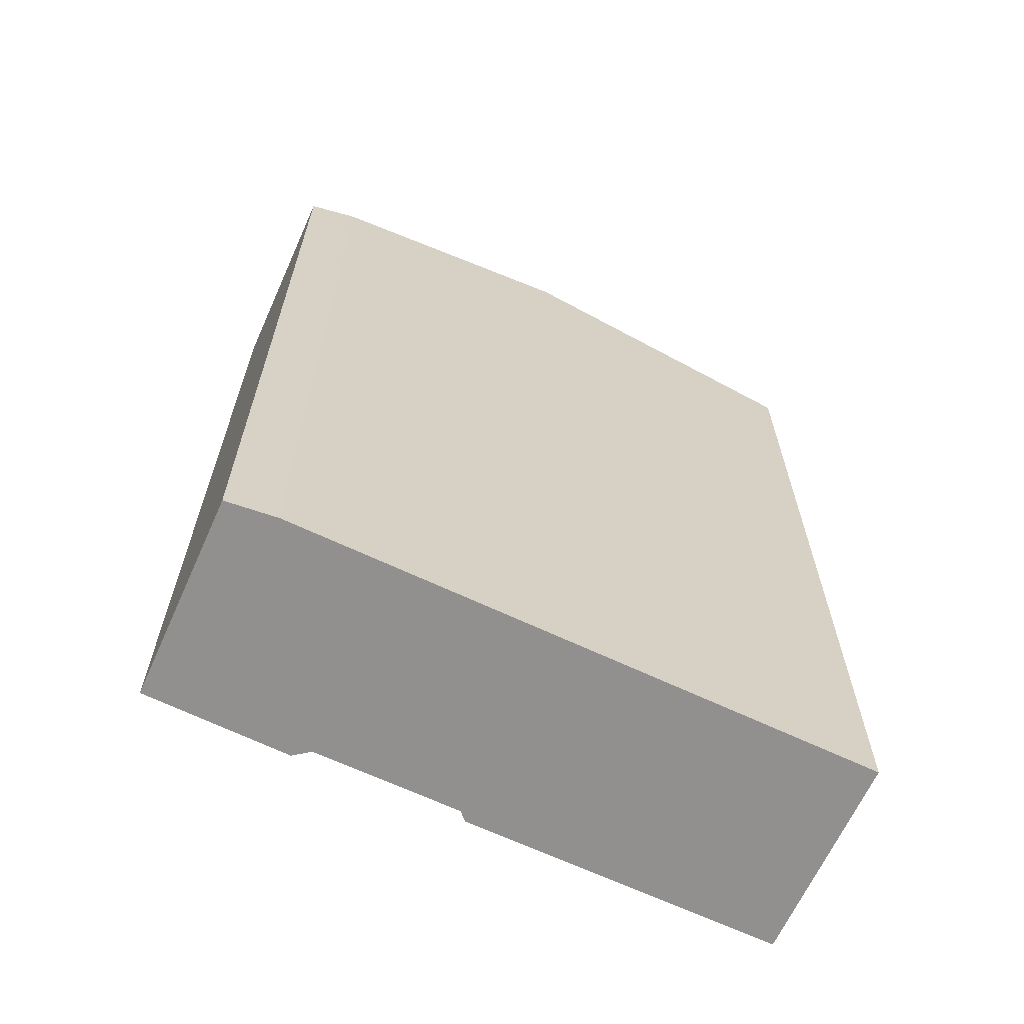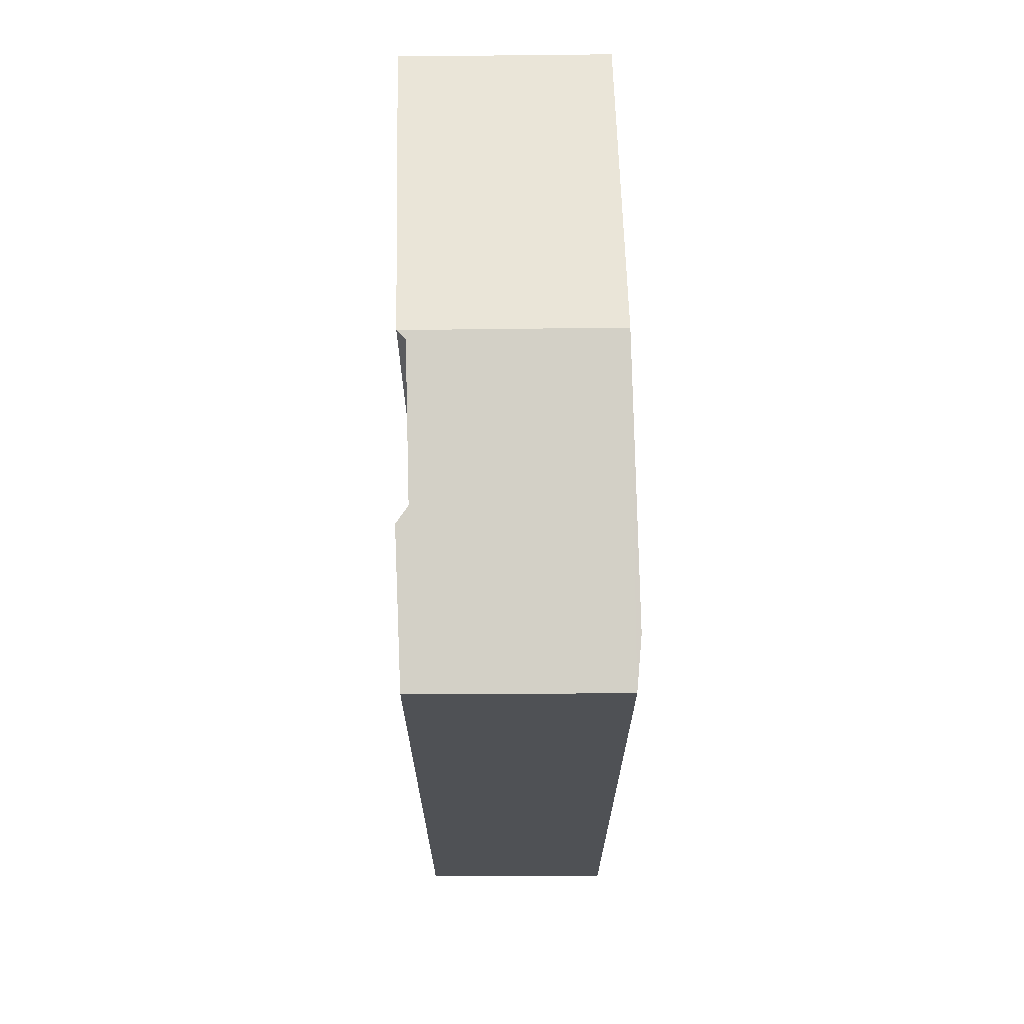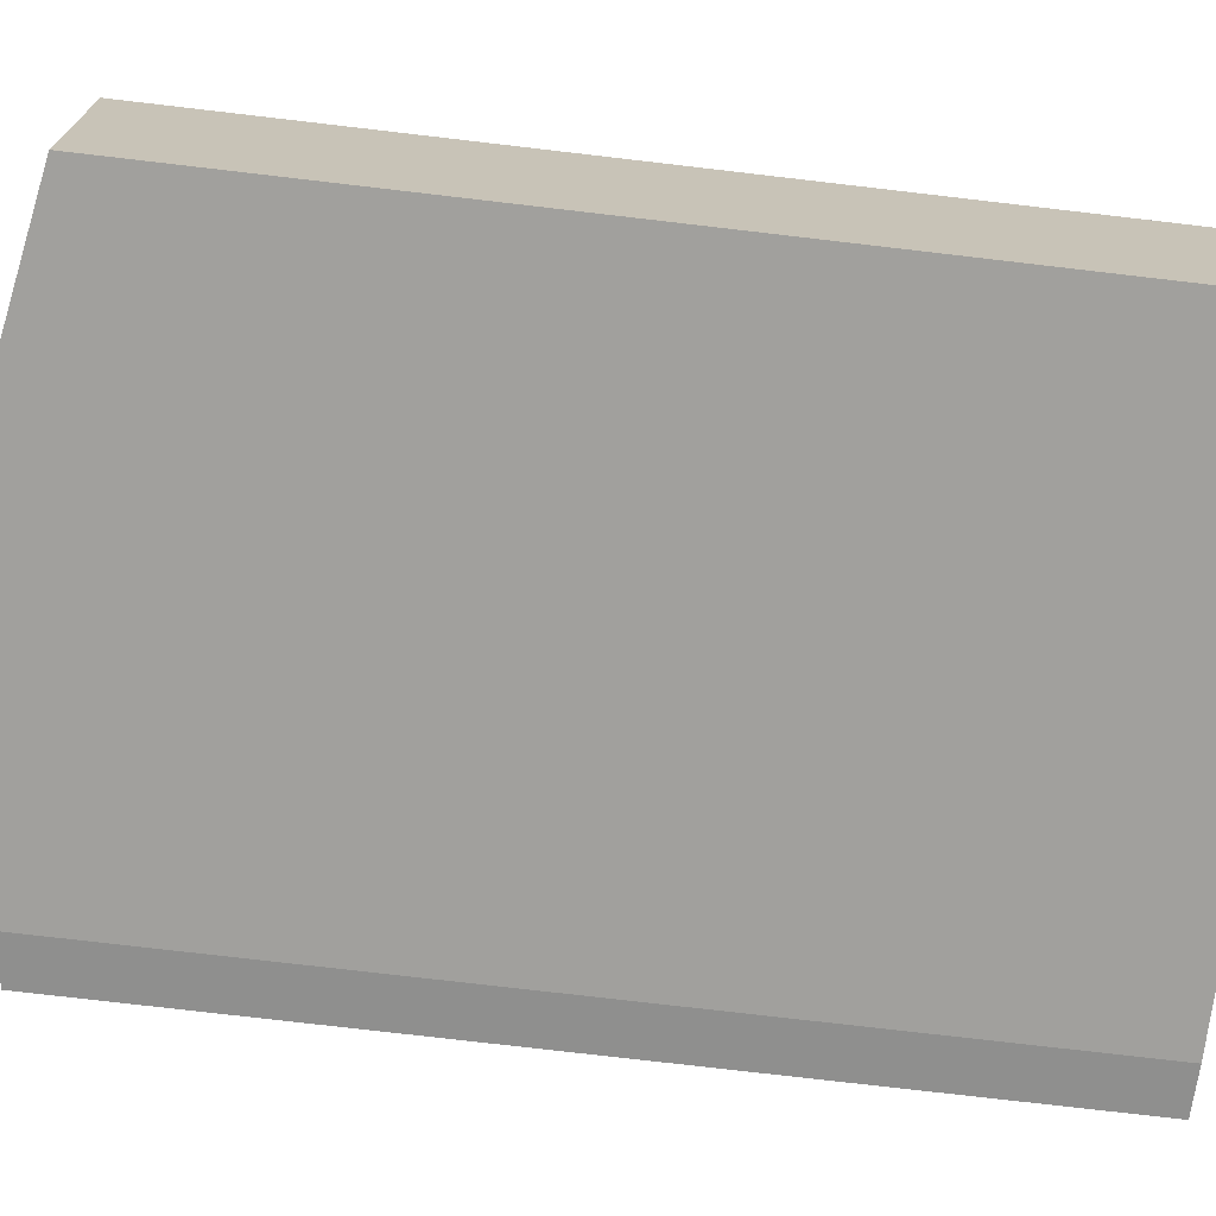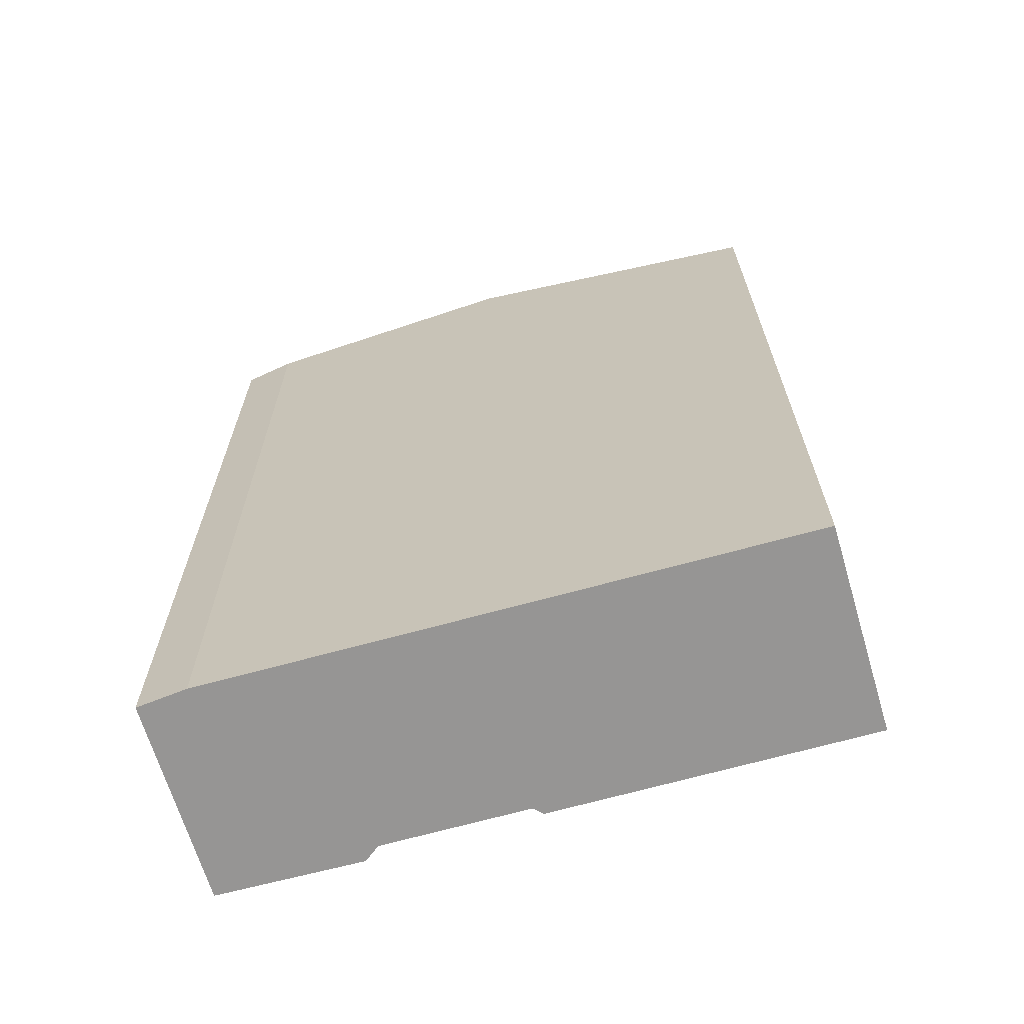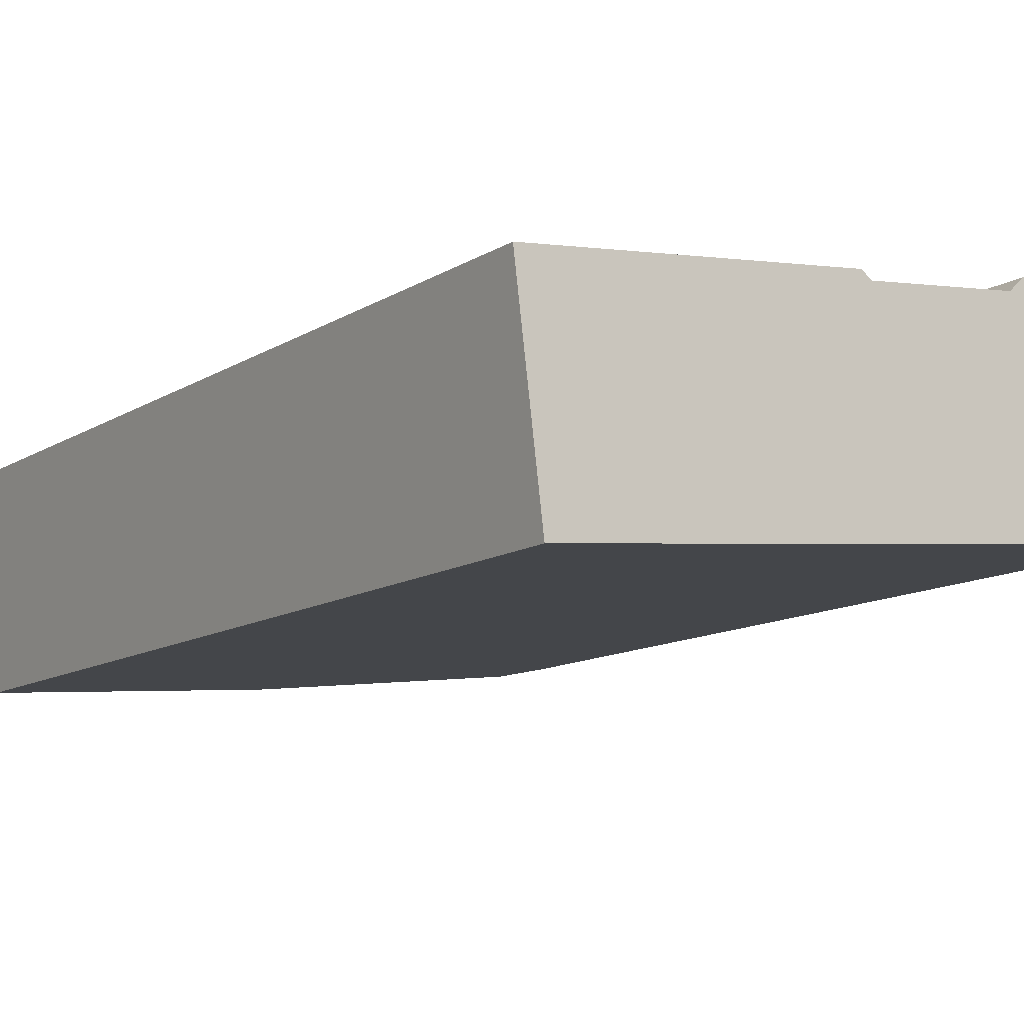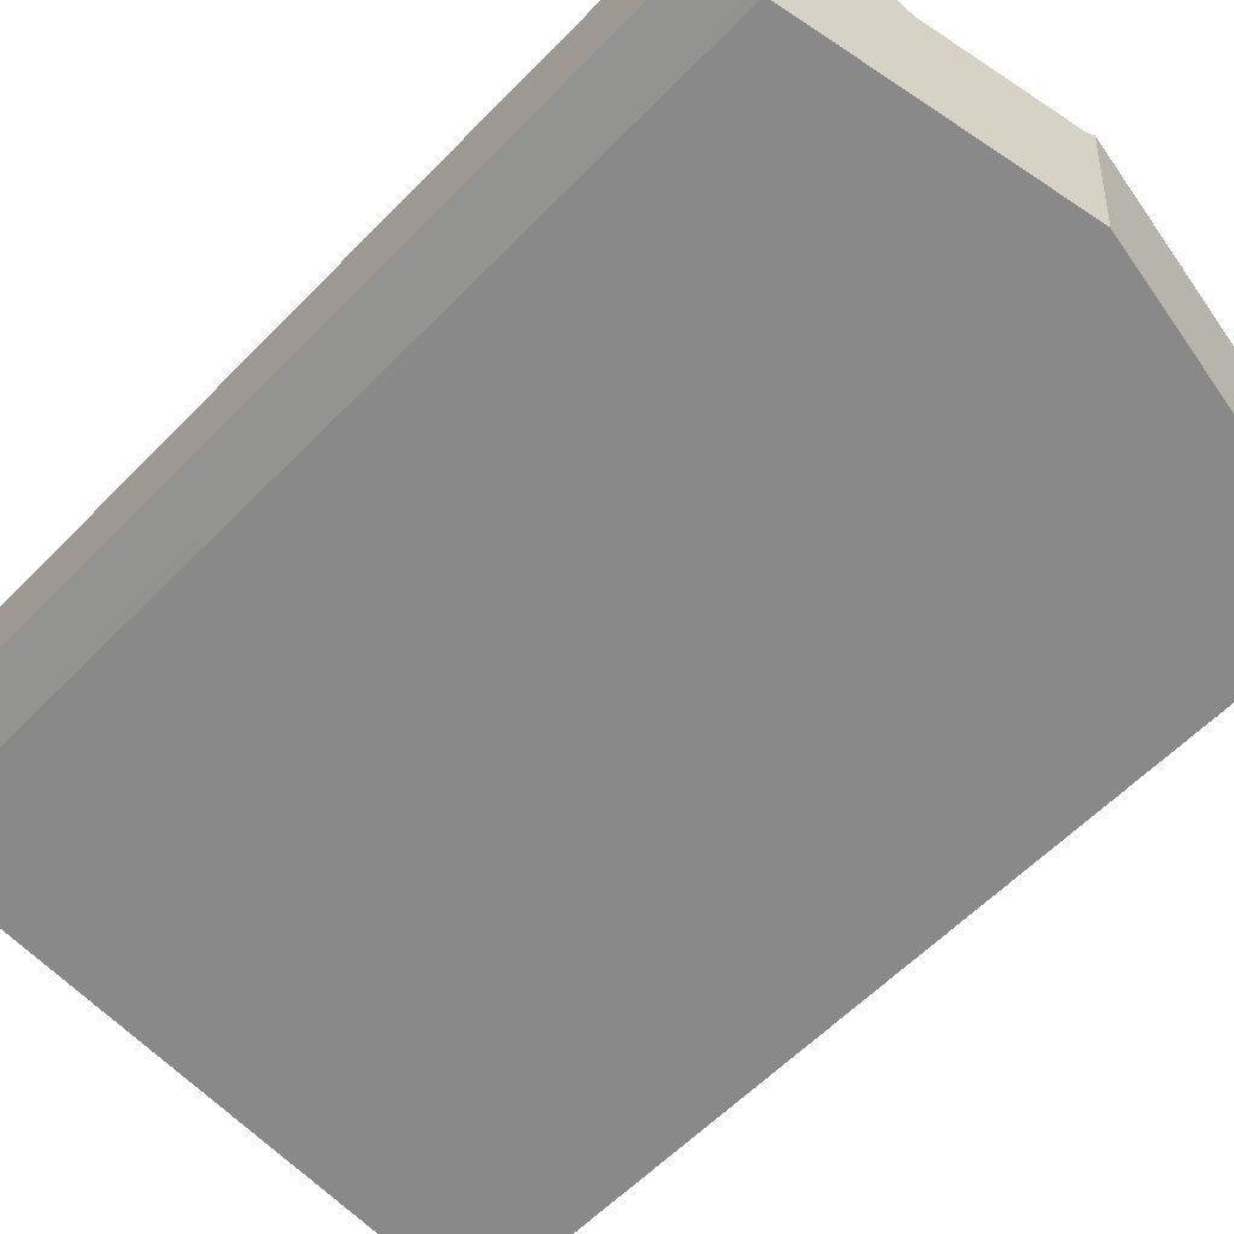
<metadata>
{"format":"obj","ext":"obj","renderer":"f3d","projection":"perspective","resolution":1024,"background":"white","views":[{"elev":-65.7,"azim":148.3,"up":"+Y"},{"elev":70.2,"azim":82.2,"up":"+Y"},{"elev":-77.9,"azim":-96.6,"up":"+Z"},{"elev":-67.5,"azim":-170.7,"up":"+Y"},{"elev":-11.7,"azim":-34.5,"up":"+Z"},{"elev":-59.6,"azim":136.3,"up":"+Z"}]}
</metadata>
<code>
v  10.45 14.89 1.2
v  7.803 15.4 0.738
v  8.043 15.35 0.967
v  5.395 15.87 0.469
v  5.663 15.89 -2.826
v  5.237 15.89 0.59
v  10.9 14.88 -2.161
v  10.08 15.04 -2.345
v  0.424 14.89 -3.397
v  0 14.89 9.116e-16
v  0.424 2.08e-16 -3.397
v  0 0 0
v  5.237 -3.613e-17 0.59
v  5.395 -2.872e-17 0.469
v  7.803 -4.519e-17 0.738
v  8.043 -5.921e-17 0.967
v  10.45 -7.348e-17 1.2
v  10.9 1.323e-16 -2.161
v  5.663 1.73e-16 -2.826
v  10.08 1.436e-16 -2.345
g defaultobject
f 1 2 3
f 4 5 6
f 5 4 2
f 5 2 1
f 5 1 7
f 5 7 8
f 9 6 5
f 6 9 10
f 11 10 9
f 10 11 12
f 10 13 6
f 13 10 12
f 14 2 4
f 2 14 15
f 16 1 3
f 1 16 17
f 13 4 6
f 4 13 14
f 15 3 2
f 3 15 16
f 17 7 1
f 7 17 18
f 5 11 9
f 11 5 8
f 11 8 19
f 19 8 20
f 7 20 8
f 20 7 18
f 17 20 18
f 20 17 16
f 20 16 19
f 19 16 15
f 19 15 14
f 19 14 13
f 19 13 11
f 11 13 12

</code>
